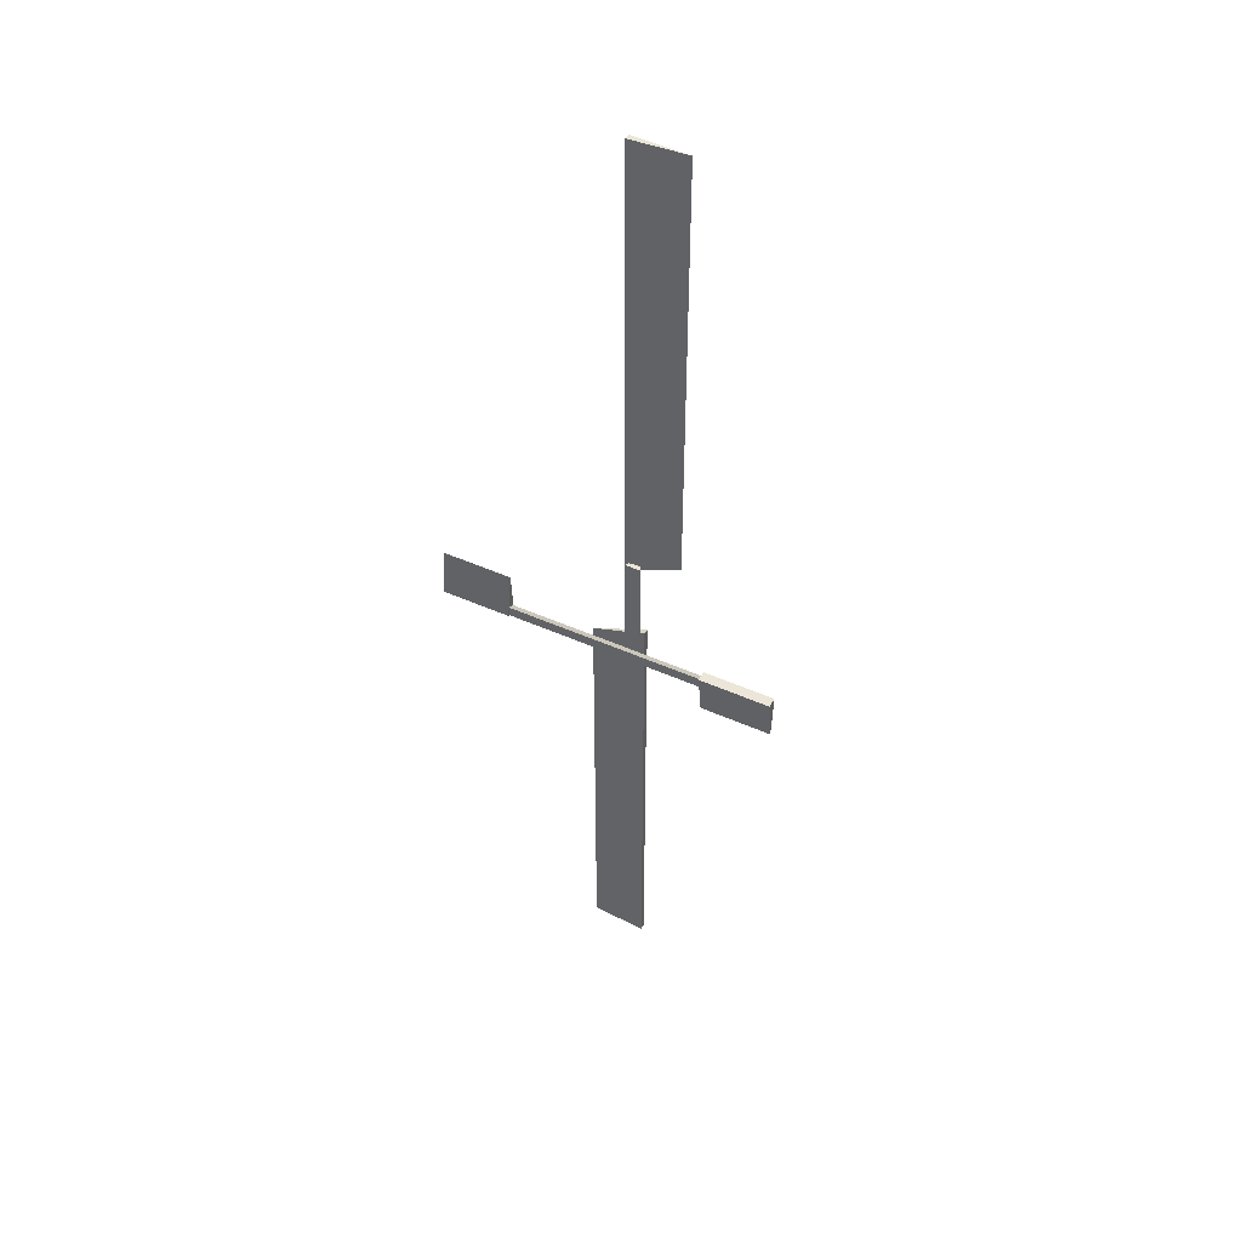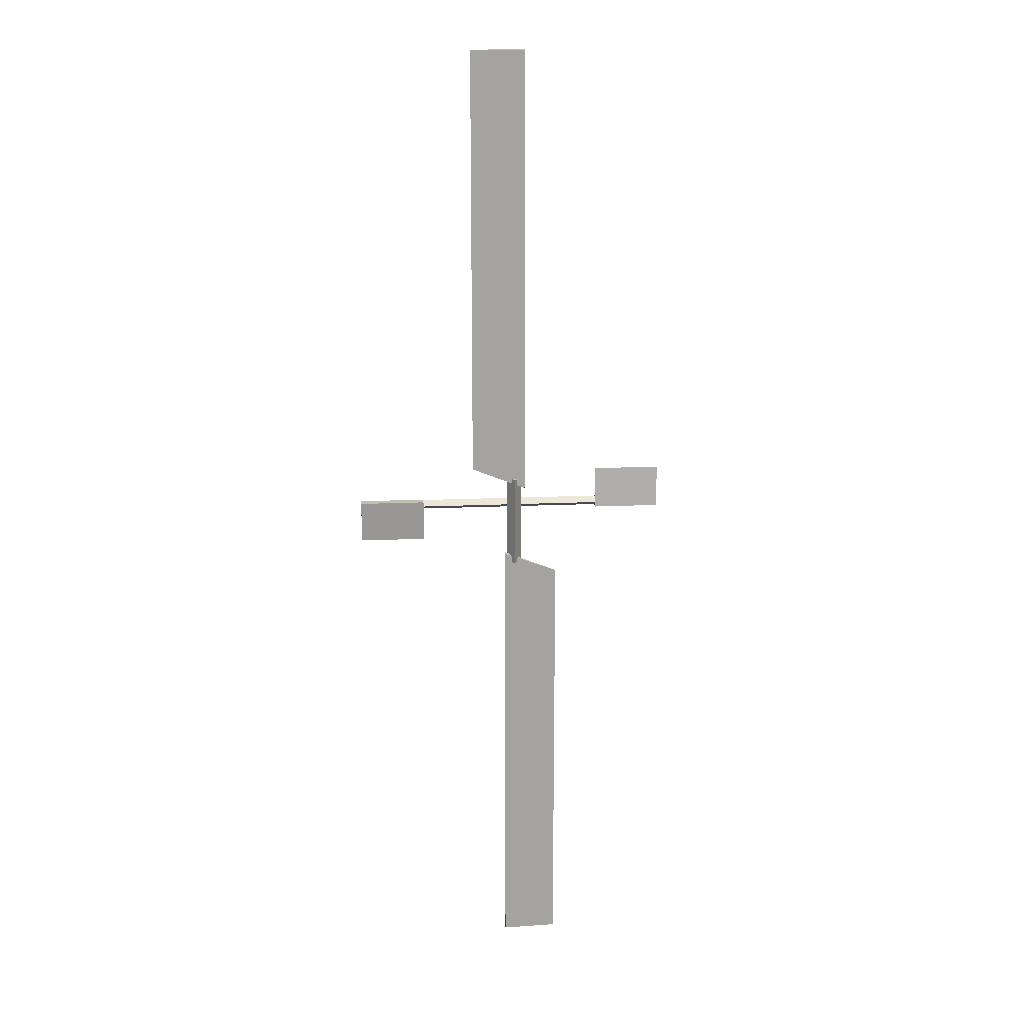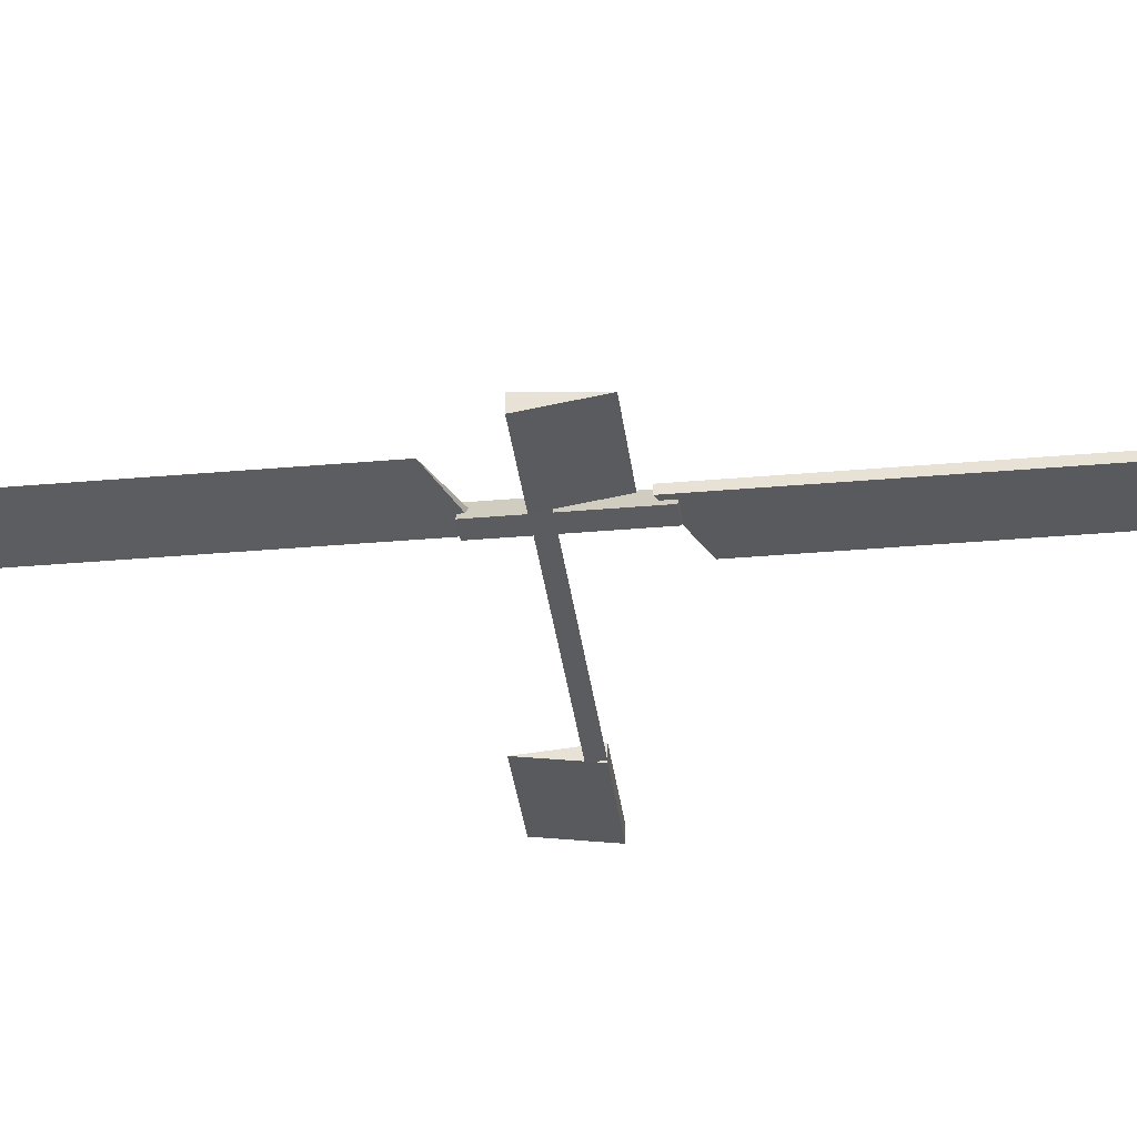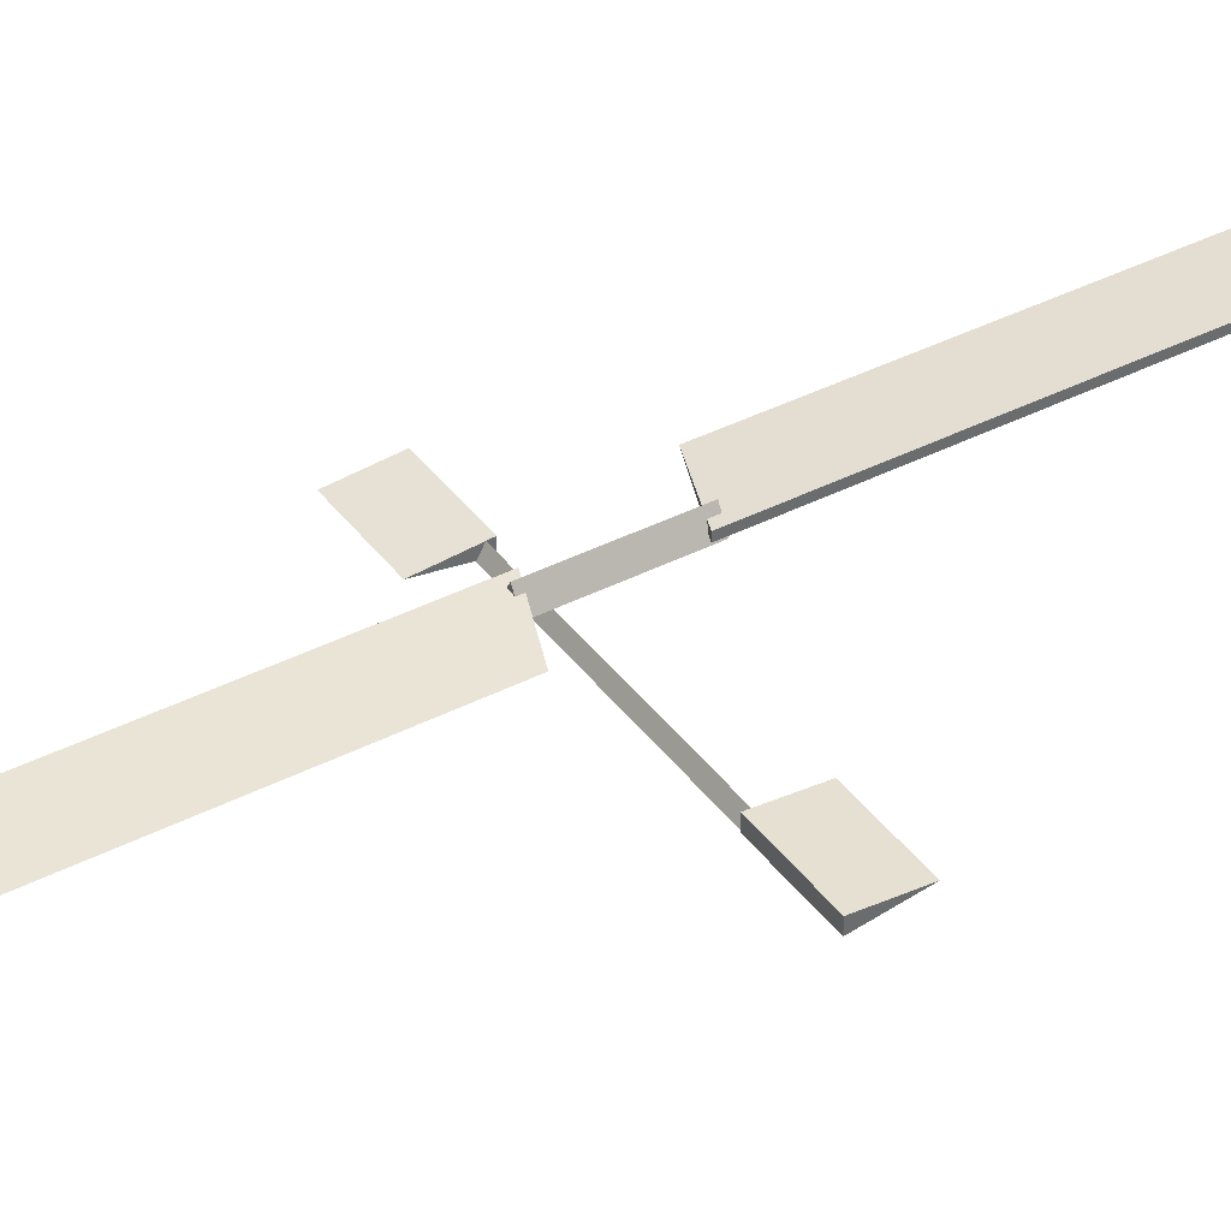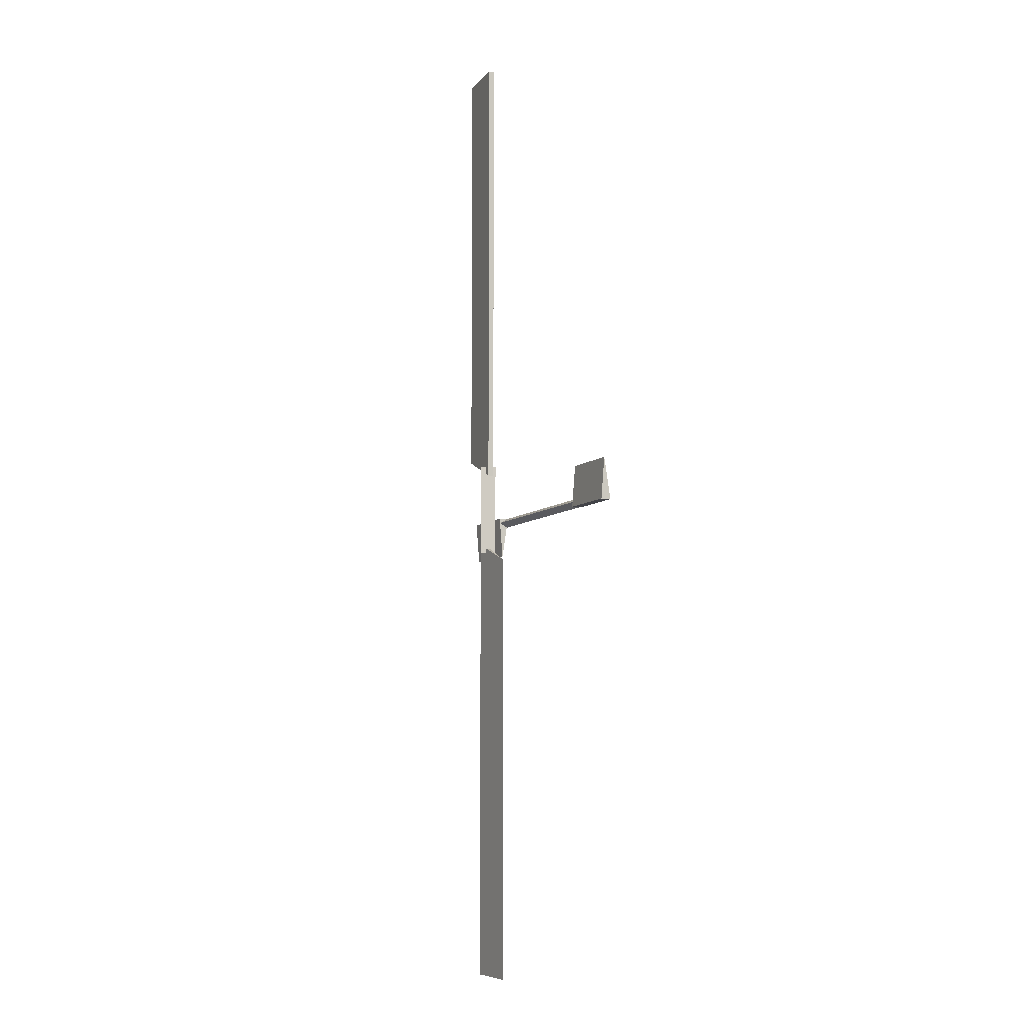
<metadata>
{"format":"obj","ext":"obj","renderer":"f3d","projection":"perspective","resolution":1024,"background":"white","views":[{"elev":46.1,"azim":27.3,"up":"+Z"},{"elev":17.4,"azim":174.9,"up":"+Z"},{"elev":-33.8,"azim":-83.1,"up":"+Y"},{"elev":39.4,"azim":57.4,"up":"+Y"},{"elev":-7.6,"azim":-113.9,"up":"+Z"}]}
</metadata>
<code>
g
v -0.08295 0.05841 -0.1403
v -0.08295 0.05107 -0.1445
v -0.08295 0.05107 -0.136
v 0.08332 0.05841 -0.1403
v 0.08332 0.05107 -0.1445
v 0.08332 0.05107 -0.136
v -0.08156 0.05581 -0.1074
v -0.08156 0.05581 -0.1074
v -0.08156 0.05882 -0.1446
v -0.08156 0.05007 -0.1446
v -0.1403 0.05882 -0.1446
v -0.1403 0.05007 -0.1446
v -0.1403 0.05581 -0.1074
v -0.1403 0.05581 -0.1074
v 0.1411 0.05882 -0.136
v 0.1411 0.05007 -0.136
v 0.1411 0.05581 -0.1732
v 0.1411 0.05581 -0.1732
v 0.08239 0.05581 -0.1732
v 0.08239 0.05581 -0.1732
v 0.08239 0.05882 -0.136
v 0.08239 0.05007 -0.136
v 0.000372 0.1138 -0.1807
v 0.00728 0.1019 -0.1807
v -0.006537 0.1019 -0.1807
v 0.000372 0.1138 -0.1004
v 0.00728 0.1019 -0.1004
v -0.006537 0.1019 -0.1004
v -0.03794 0.1075 -0.1905
v 0.009369 0.1099 -0.1723
v 0.009369 0.105 -0.1723
v 0.009369 0.1099 -0.5637
v 0.009369 0.105 -0.5637
v -0.03794 0.1075 -0.5637
v 0.03869 0.1075 -0.09076
v -0.008625 0.1099 -0.1089
v -0.008625 0.105 -0.1089
v -0.008625 0.1099 0.2825
v -0.008625 0.105 0.2825
v 0.03869 0.1075 0.2825
g mat1
f 23 24 25
f 26 28 27
f 37 36 35
f 40 38 39
f 31 30 29
f 34 32 33
f 4 5 2
f 1 4 2
f 5 6 3
f 2 5 3
f 6 4 1
f 3 6 1
f 8 10 9
f 7 8 9
f 10 12 11
f 9 10 11
f 12 14 13
f 11 12 13
f 14 8 7
f 13 14 7
f 7 9 11
f 13 7 11
f 14 12 10
f 8 14 10
f 16 18 17
f 15 16 17
f 18 20 19
f 17 18 19
f 20 22 21
f 19 20 21
f 22 16 15
f 21 22 15
f 15 17 19
f 21 15 19
f 22 20 18
f 16 22 18
f 26 27 24
f 23 26 24
f 27 28 25
f 24 27 25
f 28 26 23
f 25 28 23
f 31 33 32
f 30 31 32
f 29 30 32
f 34 29 32
f 34 33 31
f 29 34 31
f 37 39 38
f 36 37 38
f 35 36 38
f 40 35 38
f 40 39 37
f 35 40 37

</code>
